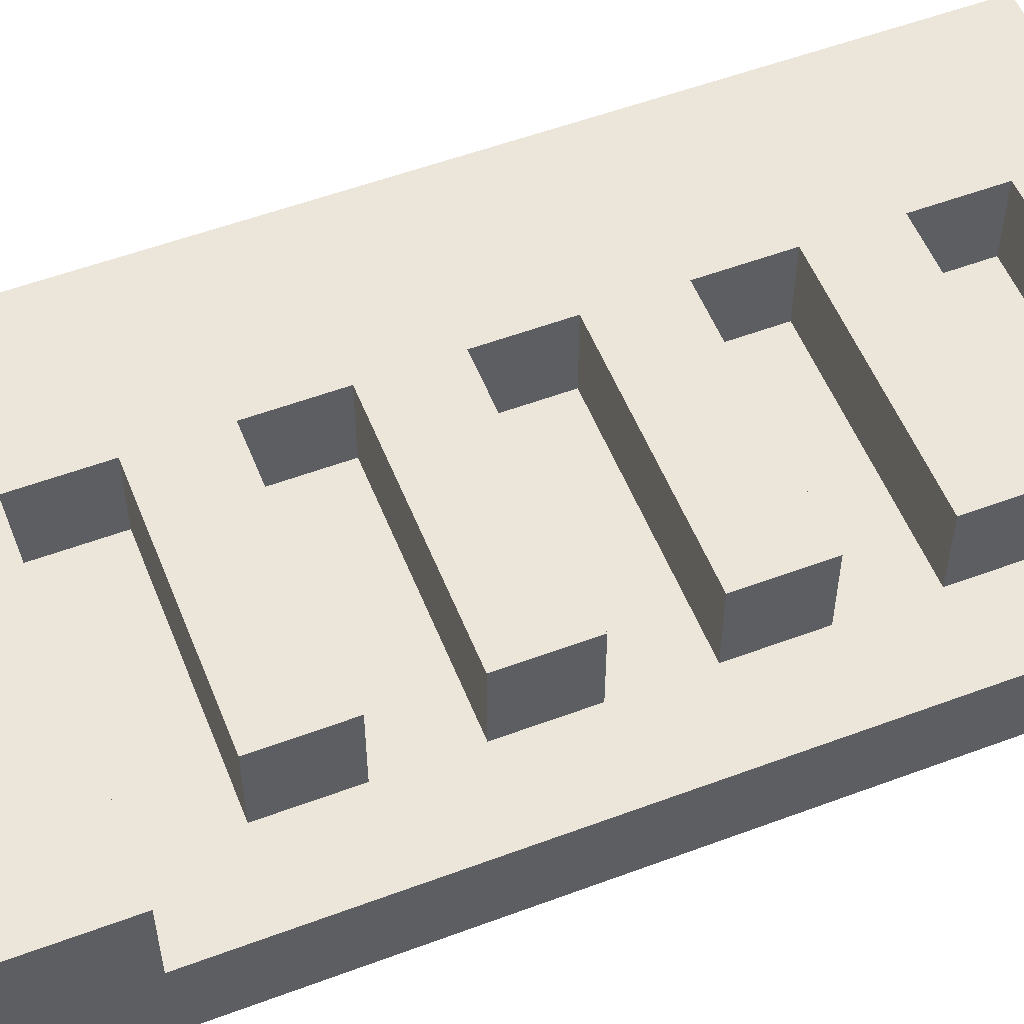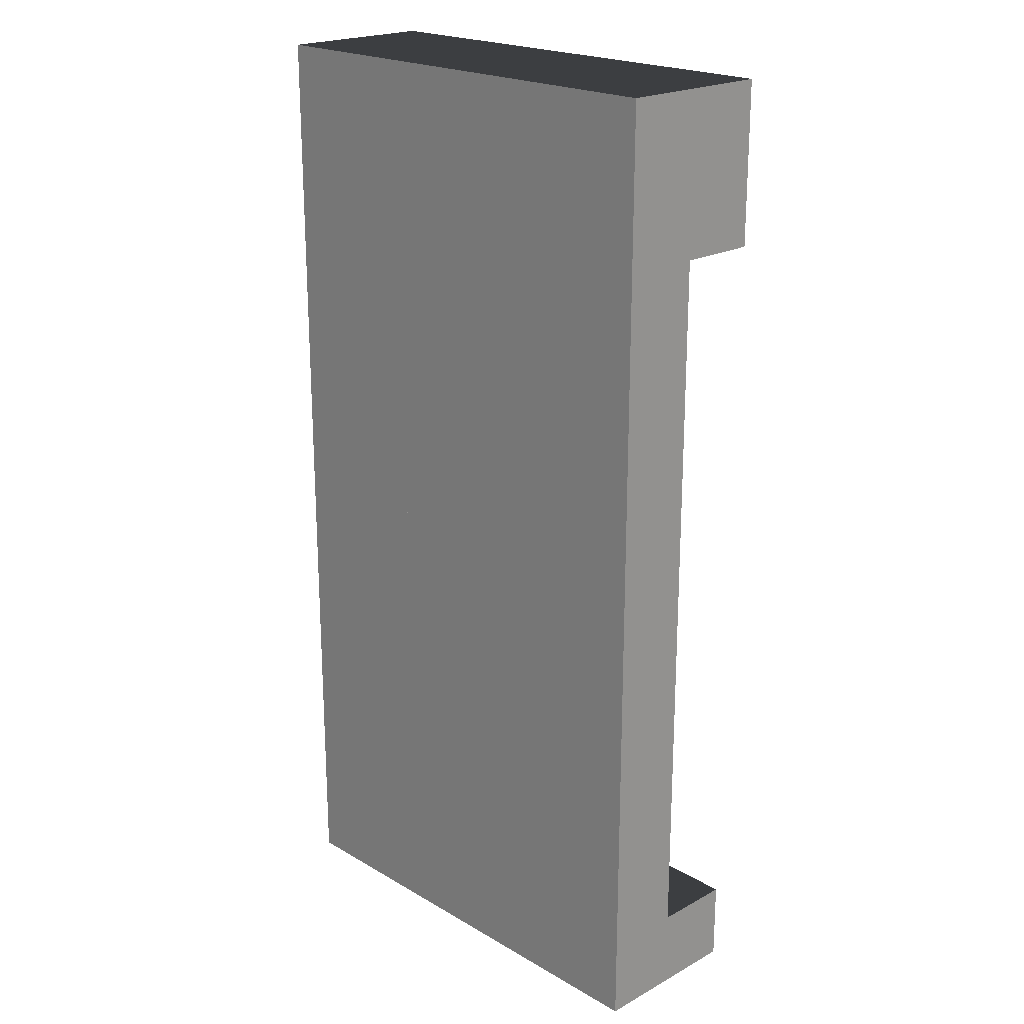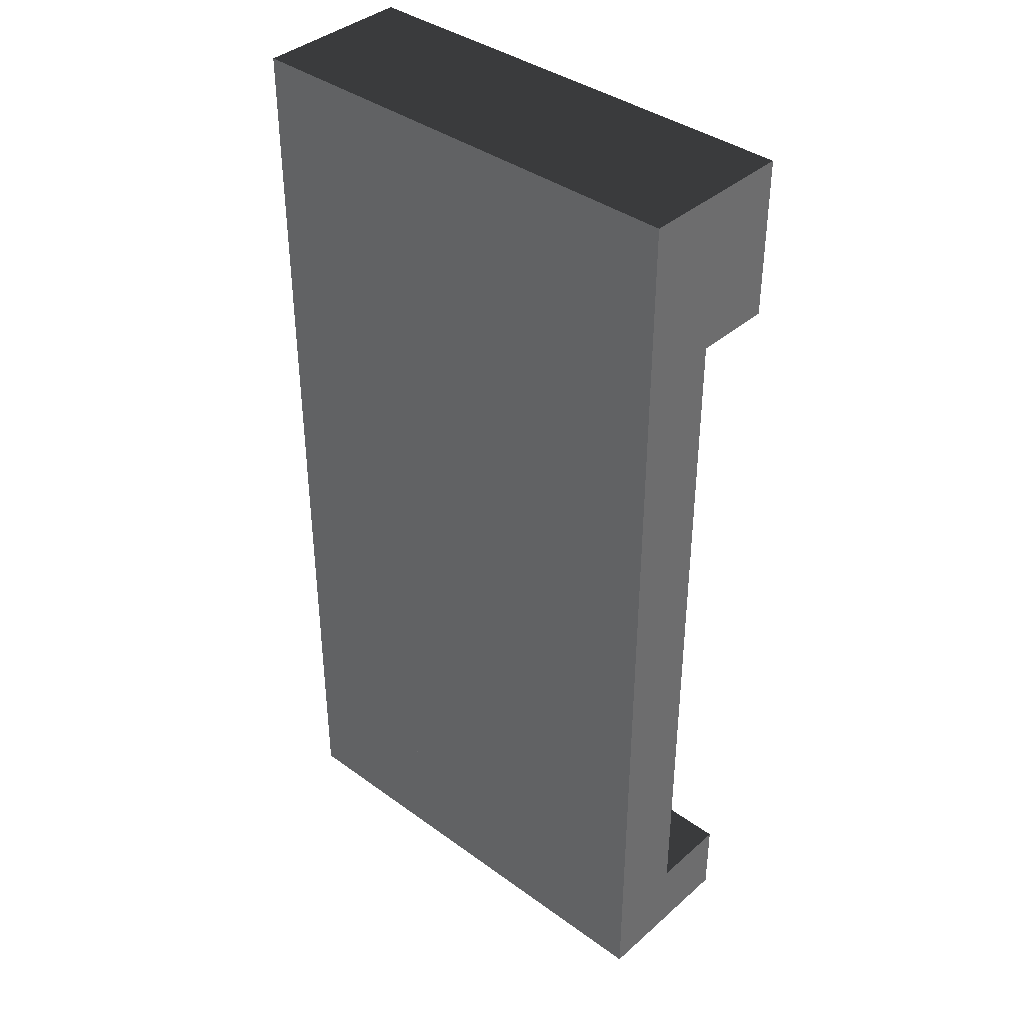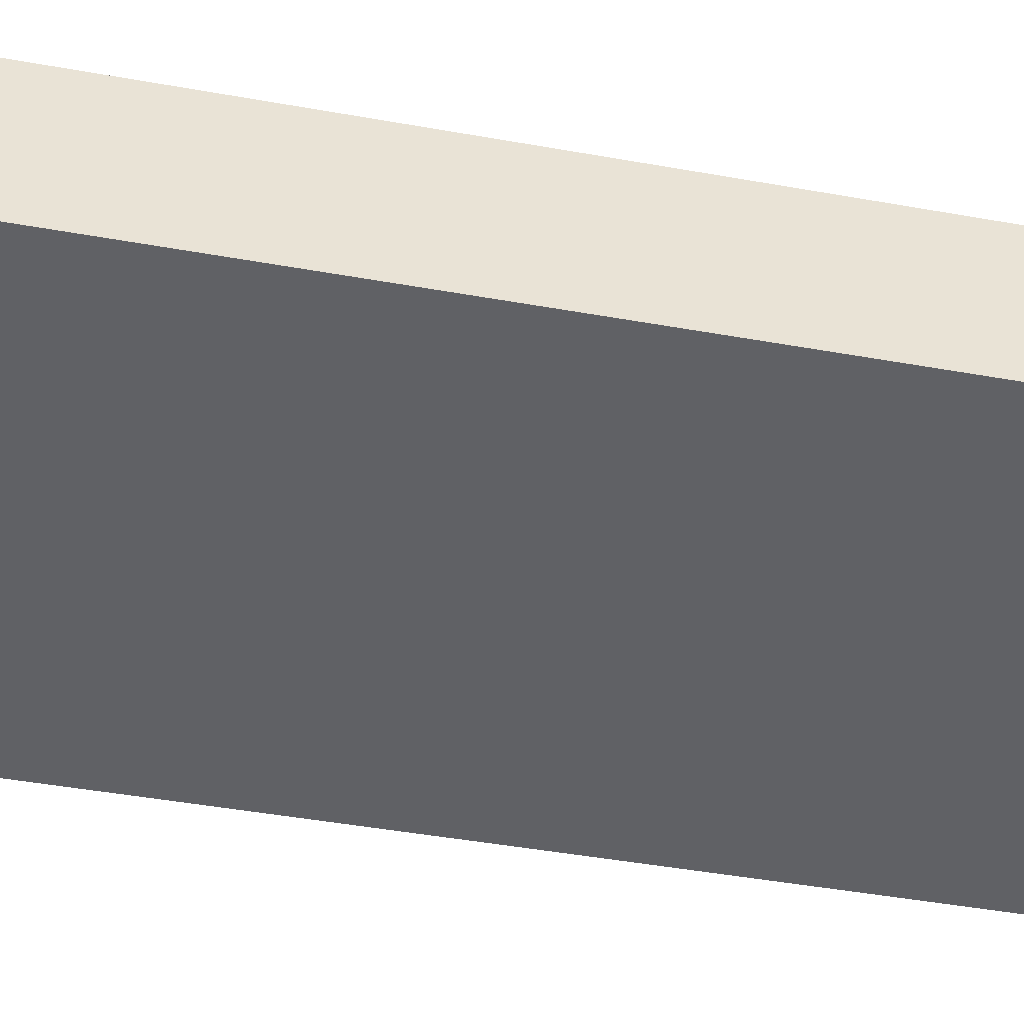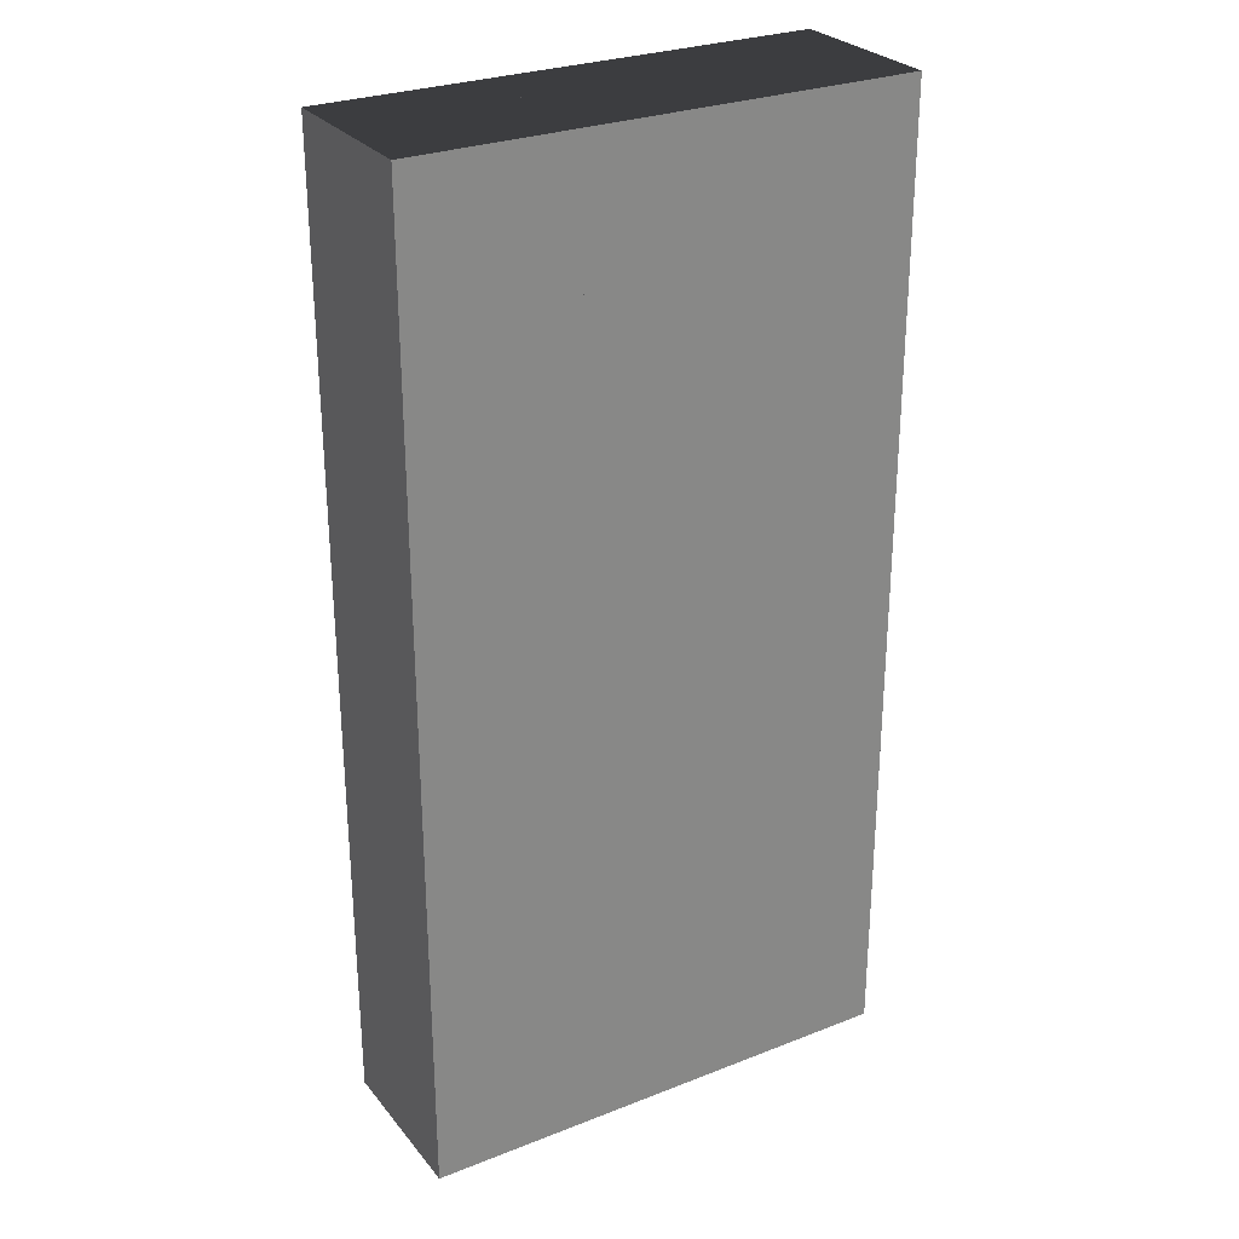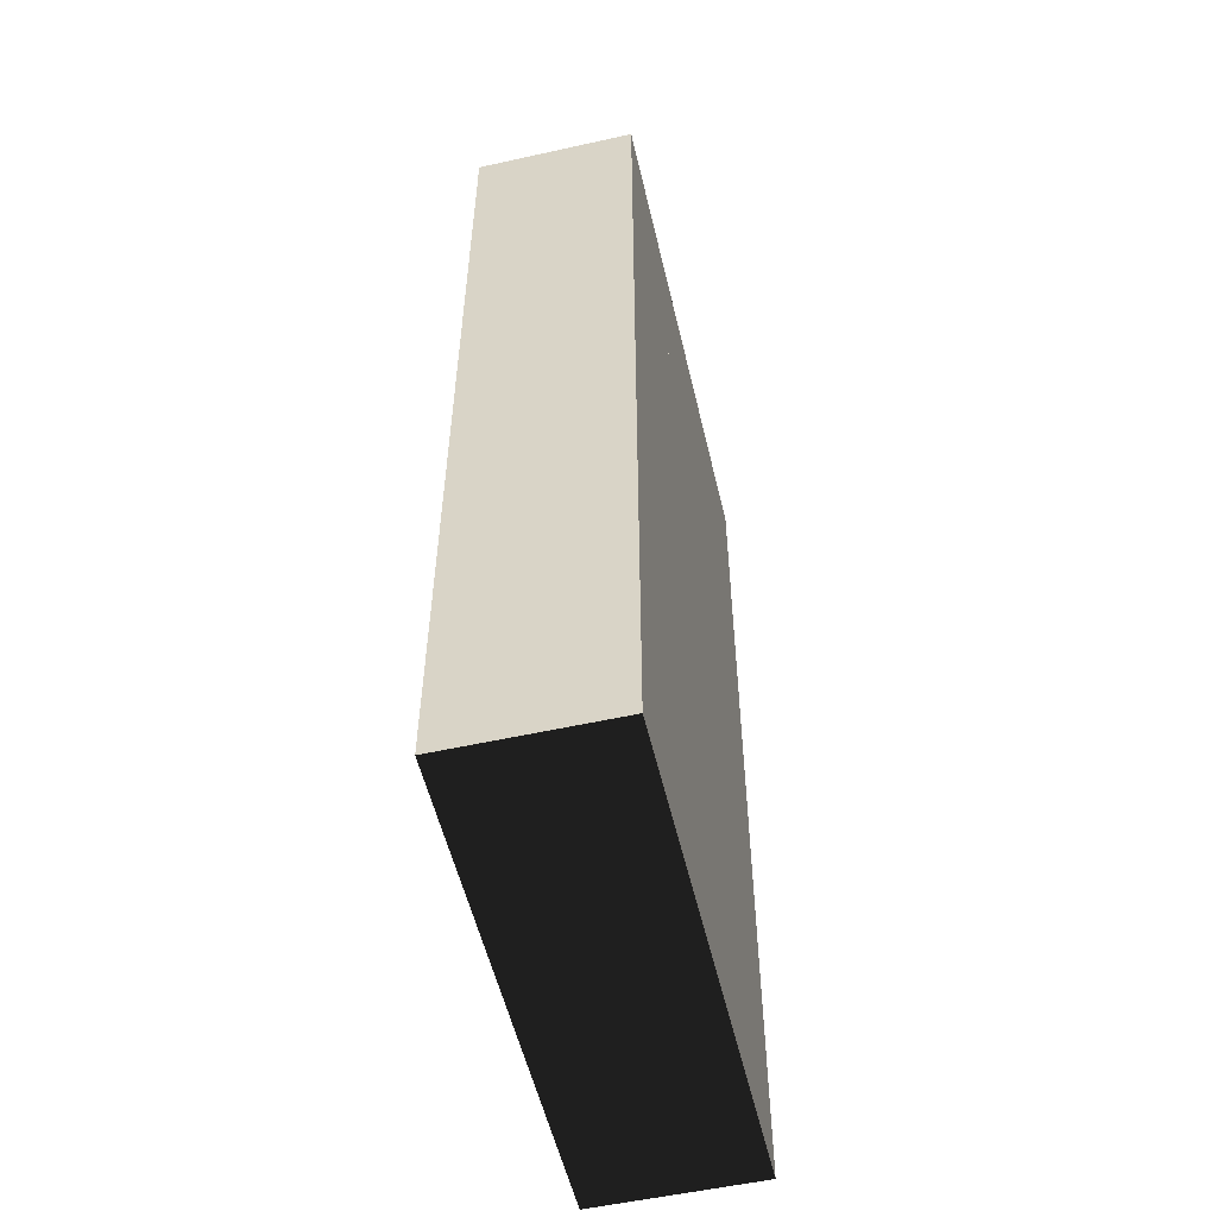
<metadata>
{"format":"obj","ext":"obj","renderer":"f3d","projection":"perspective","resolution":1024,"background":"white","views":[{"elev":54.6,"azim":68.4,"up":"+Y"},{"elev":21.2,"azim":45.9,"up":"+Z"},{"elev":38.6,"azim":42.4,"up":"+Z"},{"elev":-47.1,"azim":-101.4,"up":"+Y"},{"elev":28.1,"azim":-30.7,"up":"+Z"},{"elev":-54.8,"azim":-76.8,"up":"+Z"}]}
</metadata>
<code>
o synth
v -0.75 1.25 1.5
v -0.25 1.25 1.5
v -0.25 0.75 1.5
v -0.75 0.75 1.5
v -0.75 1.25 -1.5
v -0.25 1.25 -1.5
v -0.25 0.75 -1.5
v -0.75 0.75 -1.5
v -0.25 1 1
v 0.75 1 1
v 0.75 0.75 1
v -0.25 0.75 1
v -0.25 1 -1.25
v 0.75 1 -1.25
v 0.75 0.75 -1.25
v -0.25 0.75 -1.25
v -0.25 1.25 1.5
v 0.75 1.25 1.5
v 0.75 0.75 1.5
v -0.25 0.75 1.5
v -0.25 1.25 1
v 0.75 1.25 1
v 0.75 0.75 1
v -0.25 0.75 1
v -0.25 1.25 -1.25
v 0.75 1.25 -1.25
v 0.75 0.75 -1.25
v -0.25 0.75 -1.25
v -0.25 1.25 -1.5
v 0.75 1.25 -1.5
v 0.75 0.75 -1.5
v -0.25 0.75 -1.5
v -0.25 1.25 0.75
v 0.5 1.25 0.75
v 0.5 1 0.75
v -0.25 1 0.75
v -0.25 1.25 0.5
v 0.5 1.25 0.5
v 0.5 1 0.5
v -0.25 1 0.5
v -0.25 1.25 -0.25
v 0.5 1.25 -0.25
v 0.5 1 -0.25
v -0.25 1 -0.25
v -0.25 1.25 -0.5
v 0.5 1.25 -0.5
v 0.5 1 -0.5
v -0.25 1 -0.5
v -0.25 1.25 0.25
v 0.5 1.25 0.25
v 0.5 1 0.25
v -0.25 1 0.25
v -0.25 1.25 0
v 0.5 1.25 0
v 0.5 1 0
v -0.25 1 0
v -0.25 1.25 -0.75
v 0.5 1.25 -0.75
v 0.5 1 -0.75
v -0.25 1 -0.75
v -0.25 1.25 -1
v 0.5 1.25 -1
v 0.5 1 -1
v -0.25 1 -1
f 4 3 2 1
f 7 8 5 6
f 1 2 6 5
f 8 4 1 5
f 3 7 6 2
f 8 7 3 4
f 12 11 10 9
f 15 16 13 14
f 9 10 14 13
f 16 12 9 13
f 11 15 14 10
f 16 15 11 12
f 20 19 18 17
f 23 24 21 22
f 17 18 22 21
f 24 20 17 21
f 19 23 22 18
f 24 23 19 20
f 28 27 26 25
f 31 32 29 30
f 25 26 30 29
f 32 28 25 29
f 27 31 30 26
f 32 31 27 28
f 36 35 34 33
f 39 40 37 38
f 33 34 38 37
f 40 36 33 37
f 35 39 38 34
f 40 39 35 36
f 44 43 42 41
f 47 48 45 46
f 41 42 46 45
f 48 44 41 45
f 43 47 46 42
f 48 47 43 44
f 52 51 50 49
f 55 56 53 54
f 49 50 54 53
f 56 52 49 53
f 51 55 54 50
f 56 55 51 52
f 60 59 58 57
f 63 64 61 62
f 57 58 62 61
f 64 60 57 61
f 59 63 62 58
f 64 63 59 60

</code>
